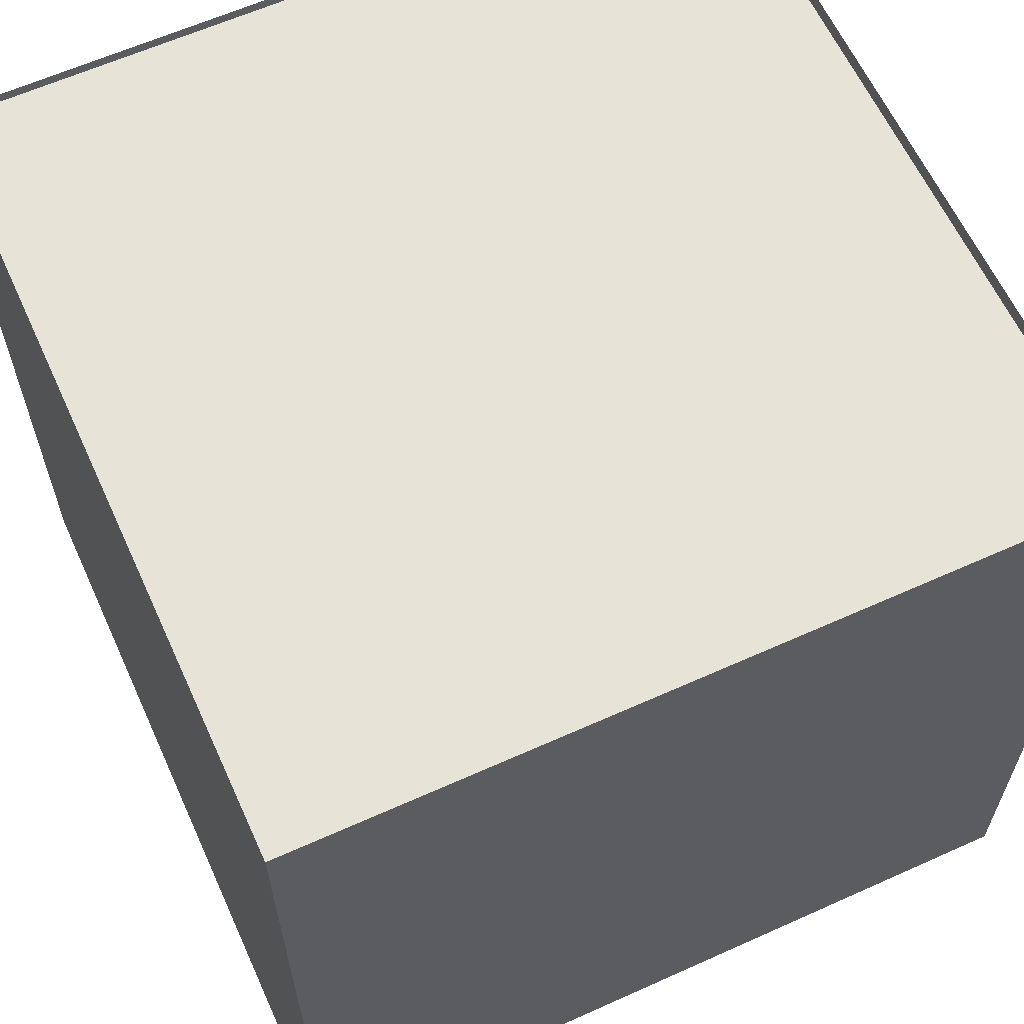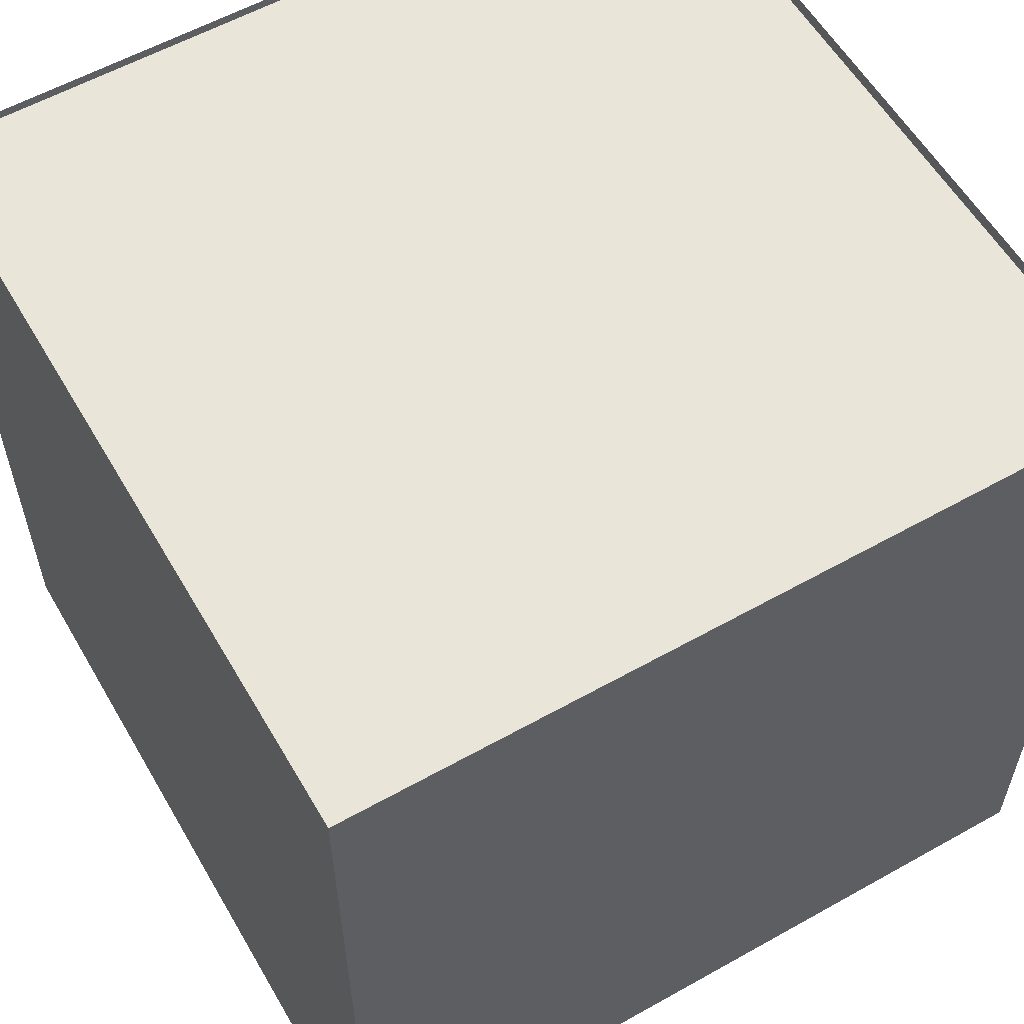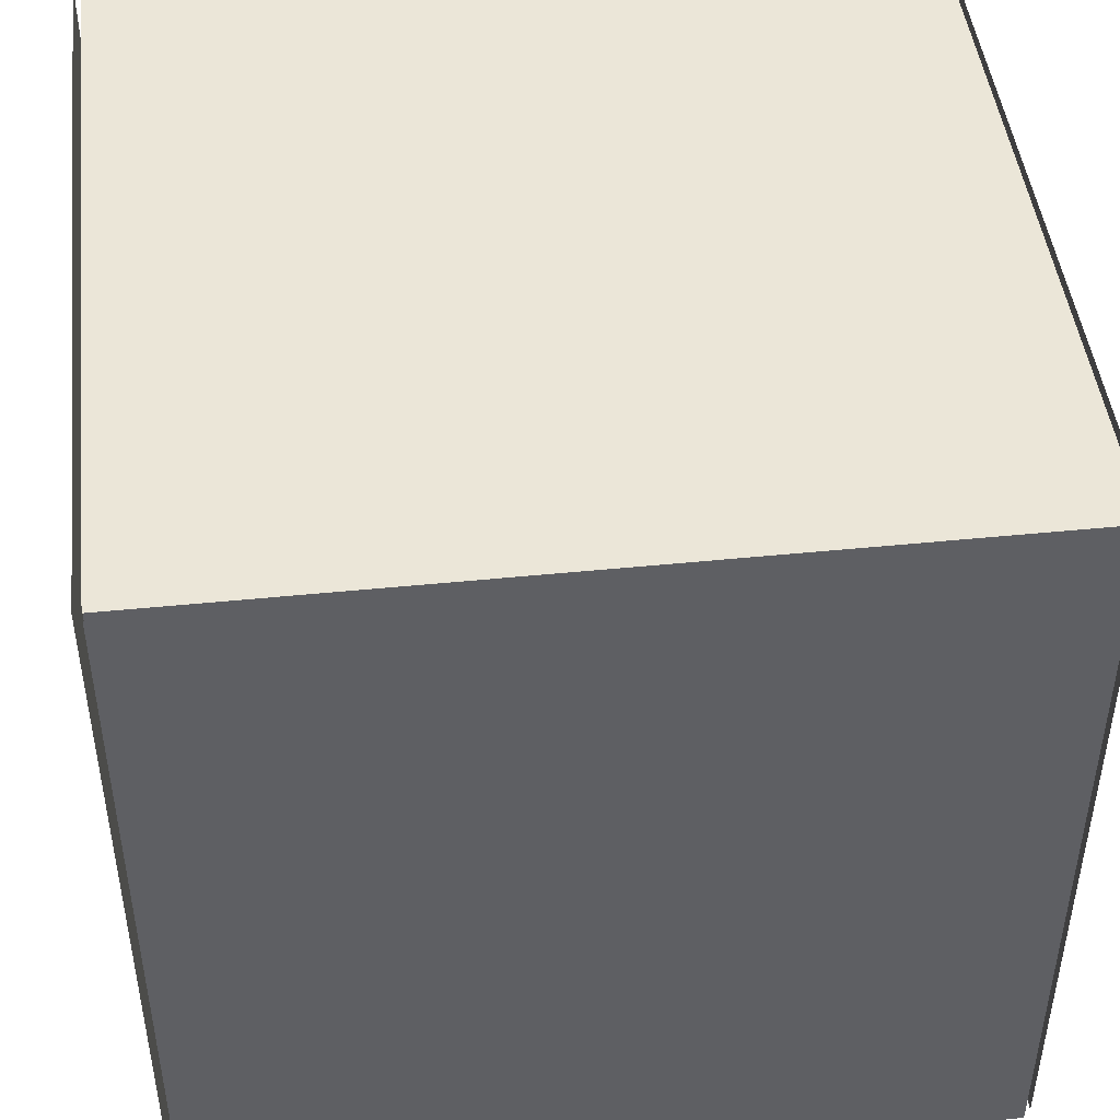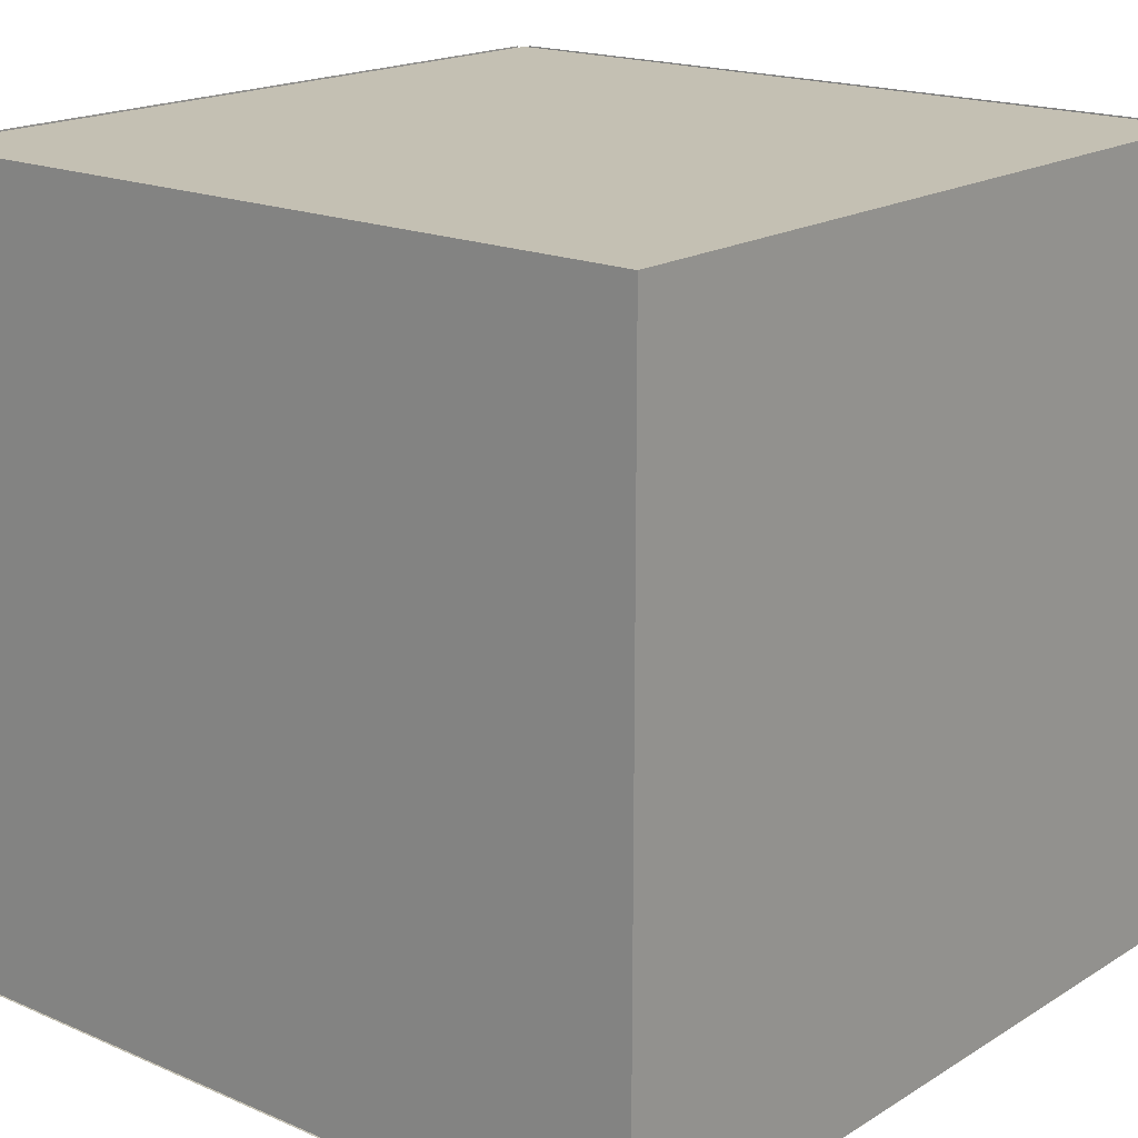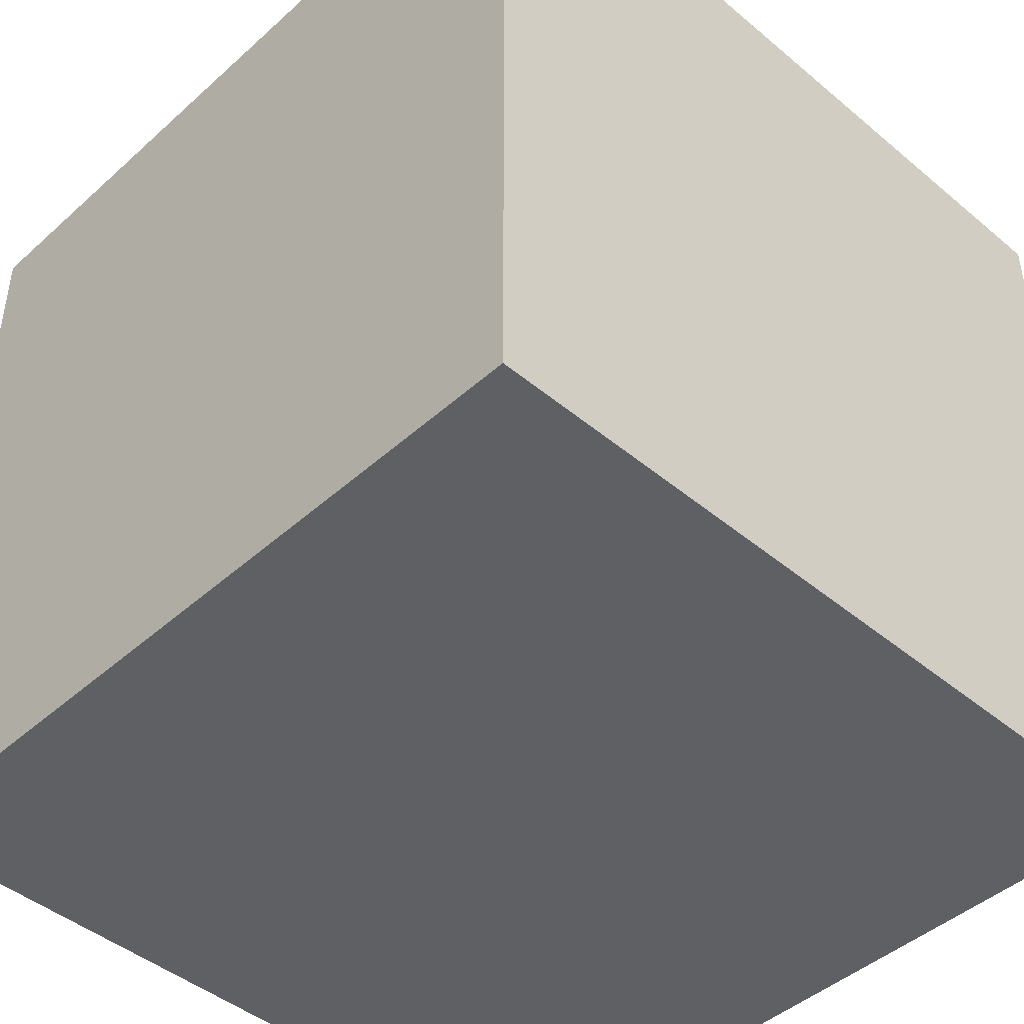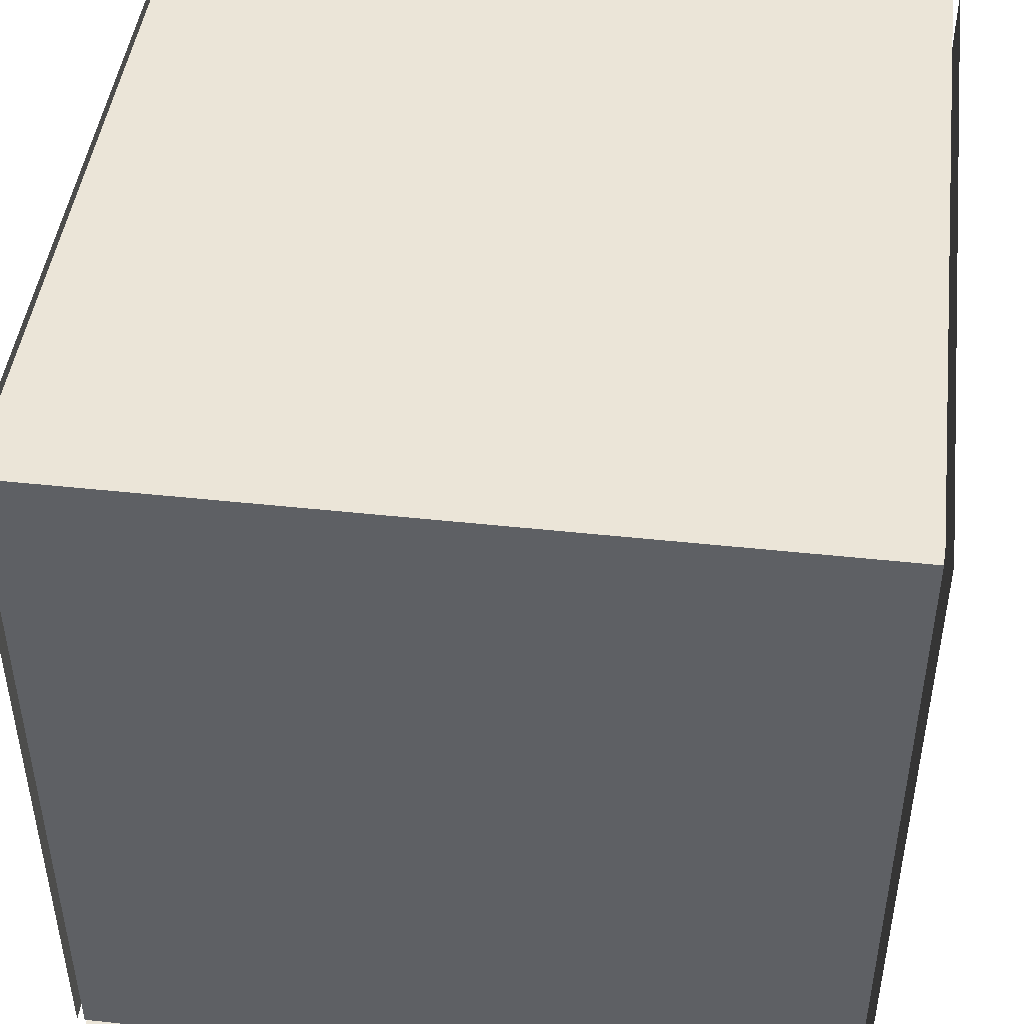
<metadata>
{"format":"obj","ext":"obj","renderer":"f3d","projection":"perspective","resolution":1024,"background":"white","views":[{"elev":62.3,"azim":-24.5,"up":"+Y"},{"elev":58.1,"azim":59.9,"up":"+Y"},{"elev":46.1,"azim":-6.6,"up":"+Z"},{"elev":18.0,"azim":-139.9,"up":"+Y"},{"elev":-45.0,"azim":46.0,"up":"+Z"},{"elev":45.7,"azim":-172.9,"up":"+Z"}]}
</metadata>
<code>
g Heatcell1
v 271 39 -101
v 271 39 -99
v 271 37 -101
v 271 37 -99
v 269 39 -99
v 271 39 -99
v 269 39 -101
v 271 39 -101
v 271 39 -99
v 269 39 -99
v 271 37 -99
v 269 37 -99
v 269 39 -99
v 269 39 -101
v 269 37 -99
v 269 37 -101
v 269 37 -101
v 271 37 -101
v 269 37 -99
v 271 37 -99
v 269 39 -101
v 271 39 -101
v 269 37 -101
v 271 37 -101
f 1 2 3
f 3 2 4
f 5 6 7
f 7 6 8
f 9 10 11
f 11 10 12
f 13 14 15
f 15 14 16
f 17 18 19
f 19 18 20
f 21 22 23
f 23 22 24
g Heatcell2
v 271 39 -98.98
v 269 39 -98.98
v 271 37 -98.98
v 269 37 -98.98
f 25 26 27
f 27 26 28
g Heatcell3
v 269 39 -99
v 269 39 -101
v 269 37 -99
v 269 37 -101
f 29 30 31
f 31 30 32
g Heatcell4
v 271 39 -101
v 271 39 -99
v 271 37 -101
v 271 37 -99
f 33 34 35
f 35 34 36
g Heatcell5
v 269 39 -101
v 271 39 -101
v 269 37 -101
v 271 37 -101
f 37 38 39
f 39 38 40
g Heatcell6
v 271 36.98 -99
v 269 36.98 -99
v 271 36.98 -101
v 269 36.98 -101
f 41 42 43
f 43 42 44

</code>
